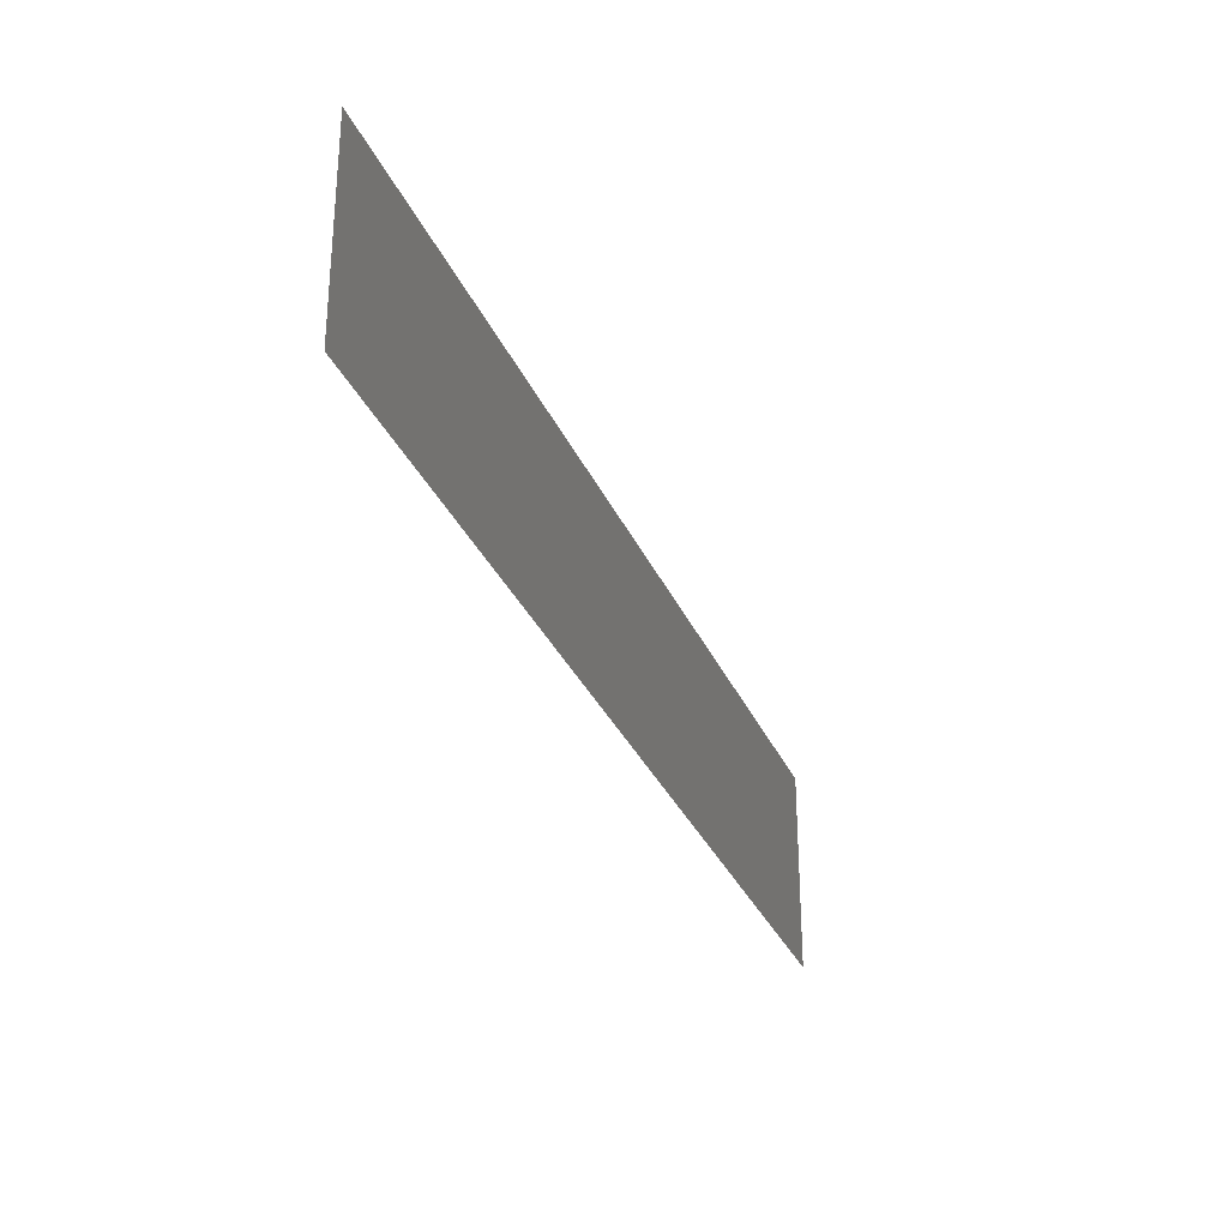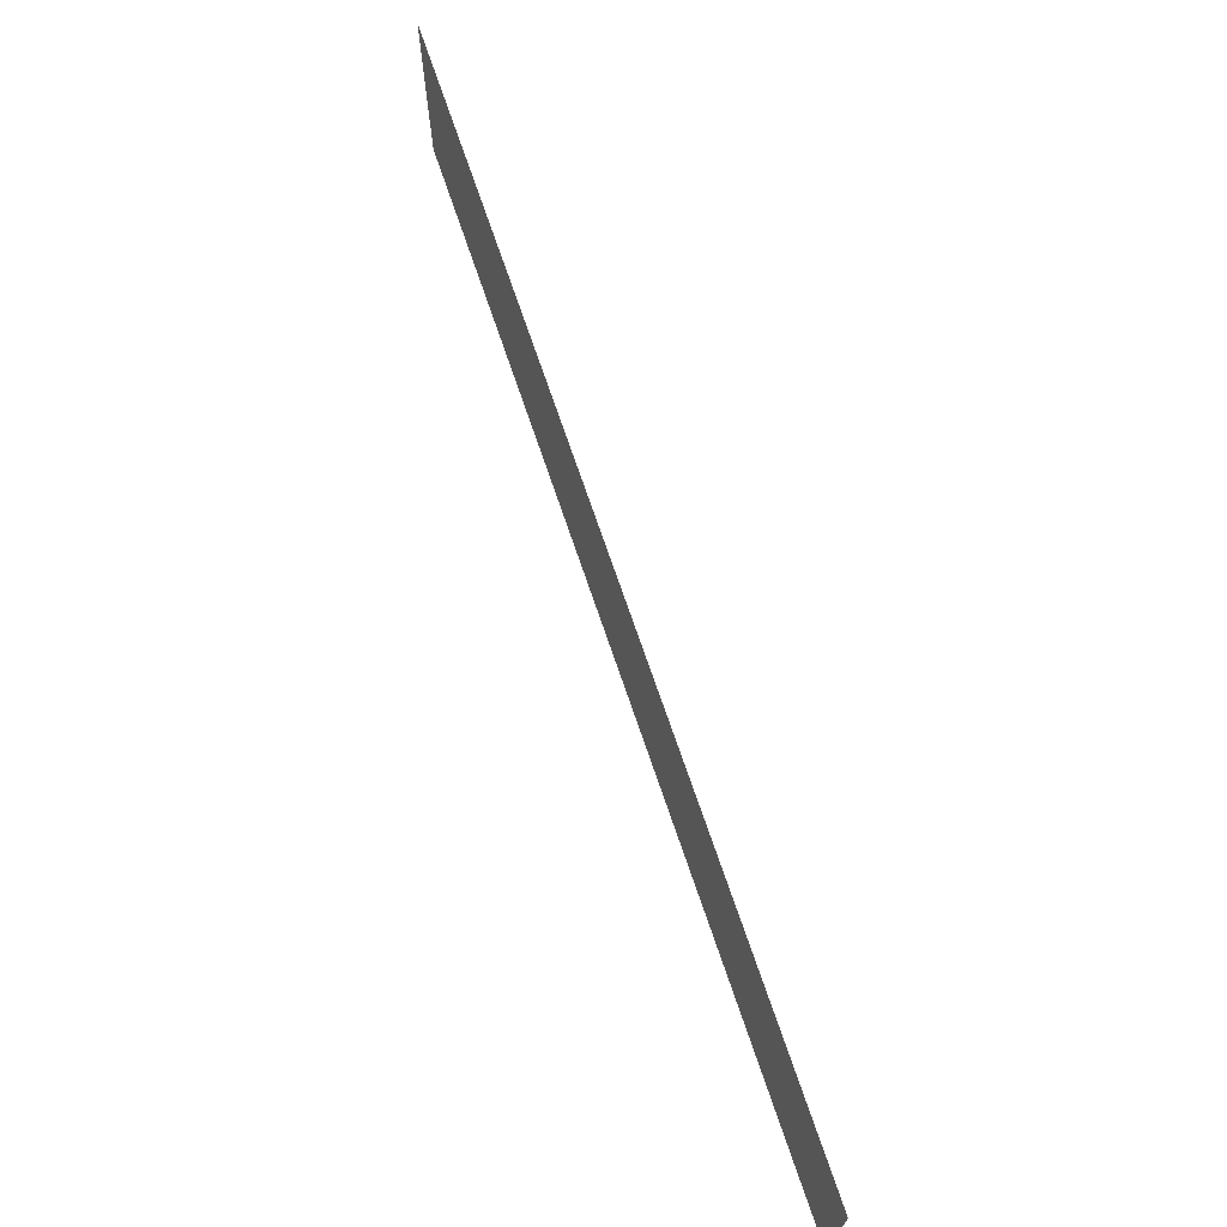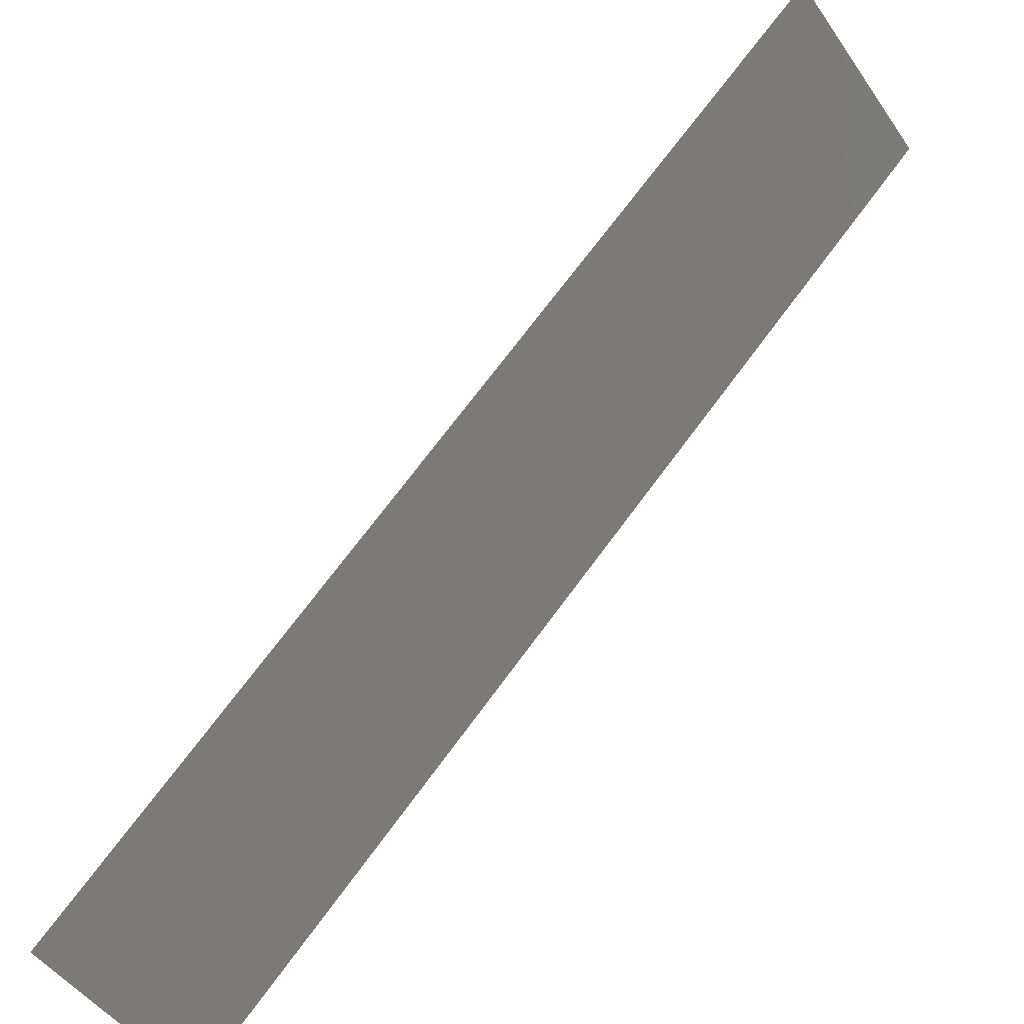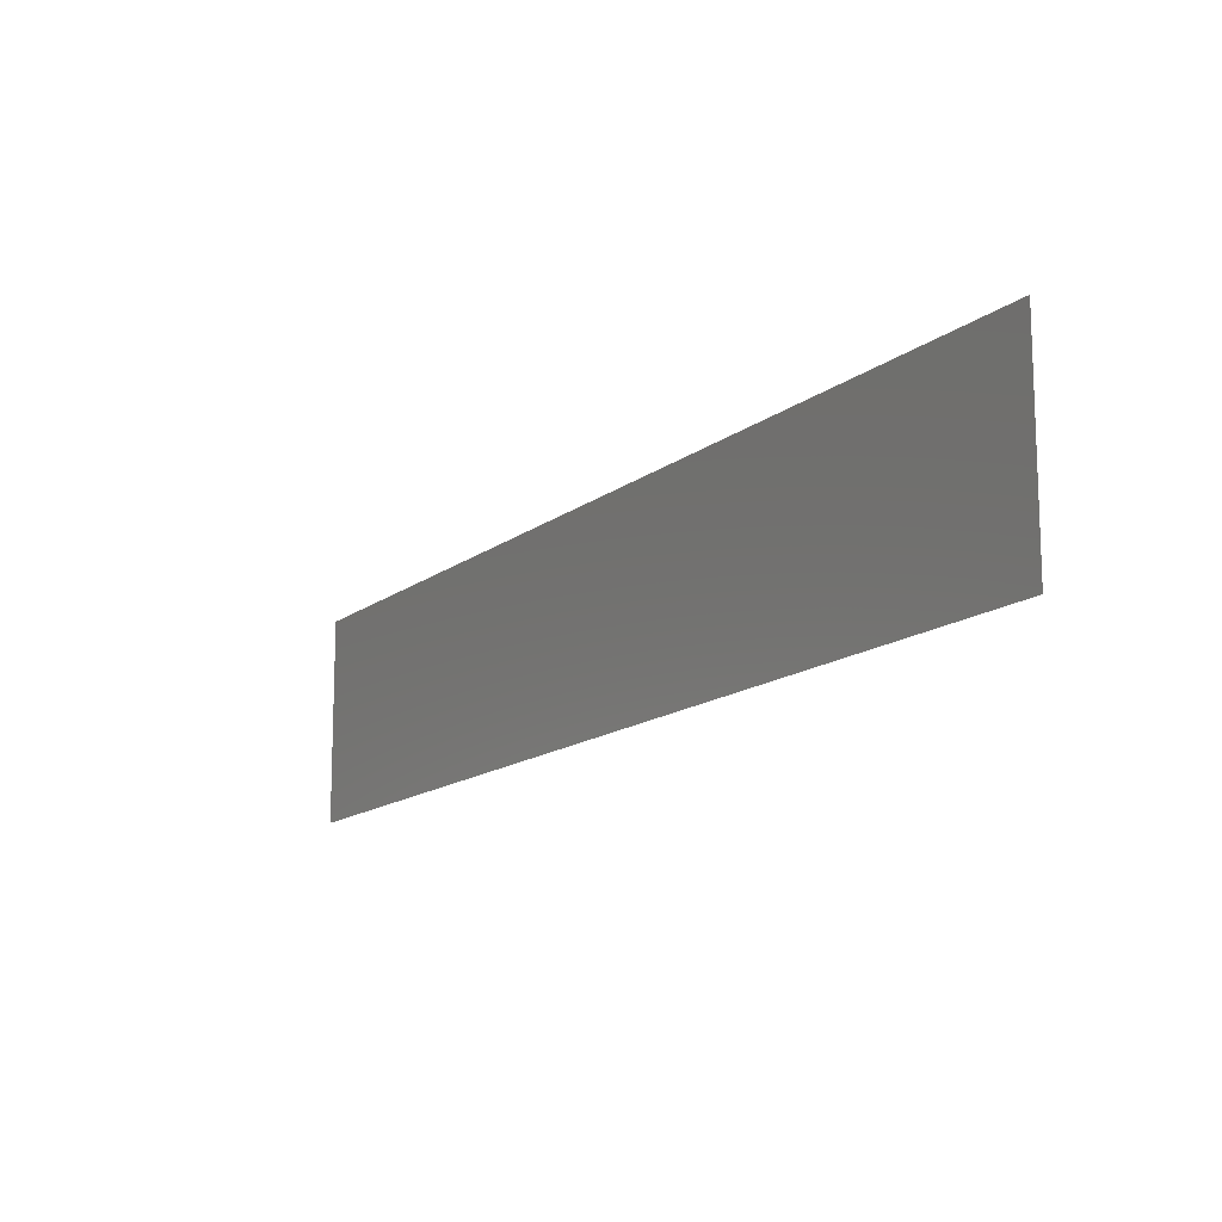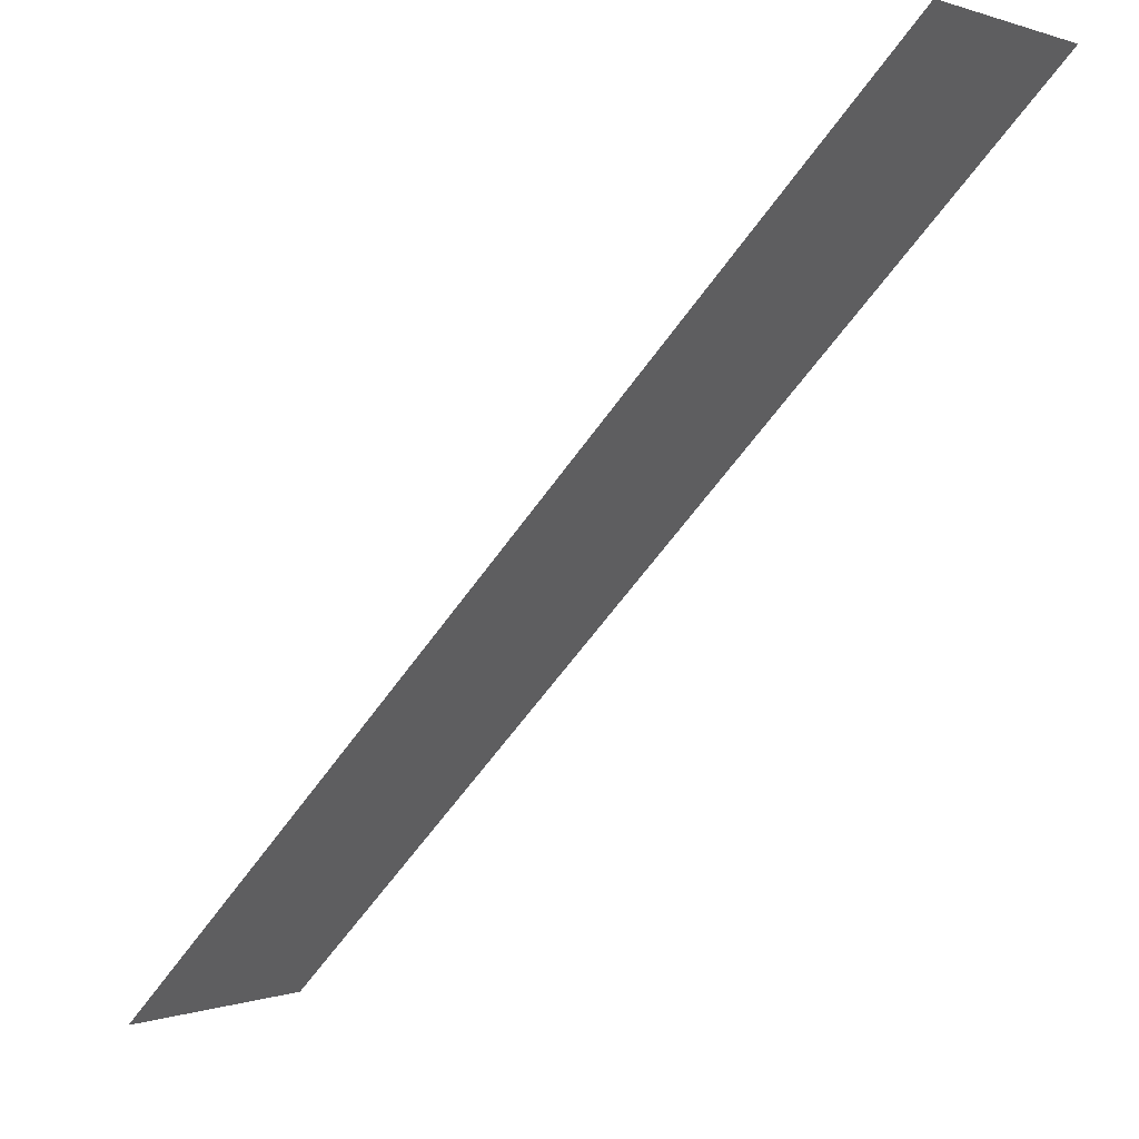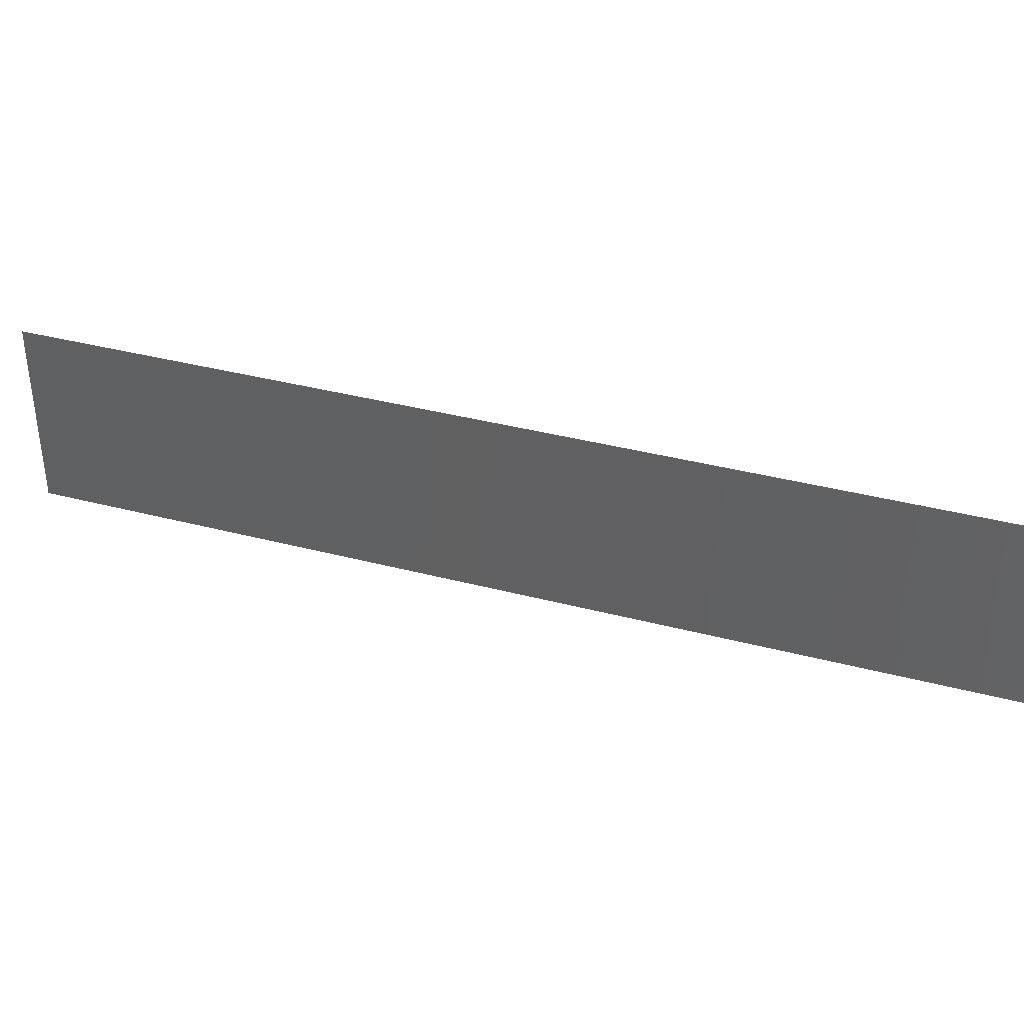
<metadata>
{"format":"stl","ext":"stl","renderer":"f3d","projection":"perspective","resolution":1024,"background":"white","views":[{"elev":-30.9,"azim":-114.7,"up":"+Z"},{"elev":69.2,"azim":26.5,"up":"+Z"},{"elev":-48.1,"azim":-146.9,"up":"+Y"},{"elev":-14.2,"azim":13.3,"up":"+Z"},{"elev":0.7,"azim":-142.9,"up":"+Y"},{"elev":37.0,"azim":153.8,"up":"+Z"}]}
</metadata>
<code>
# stl→obj: 4 verts, 2 faces
v 137.3 132.1 -3.571
v 124.3 145.1 6.722e-15
v 137.3 132.1 3.253e-15
v 124.3 145.1 -3.571
f 1 2 3
f 1 4 2

</code>
